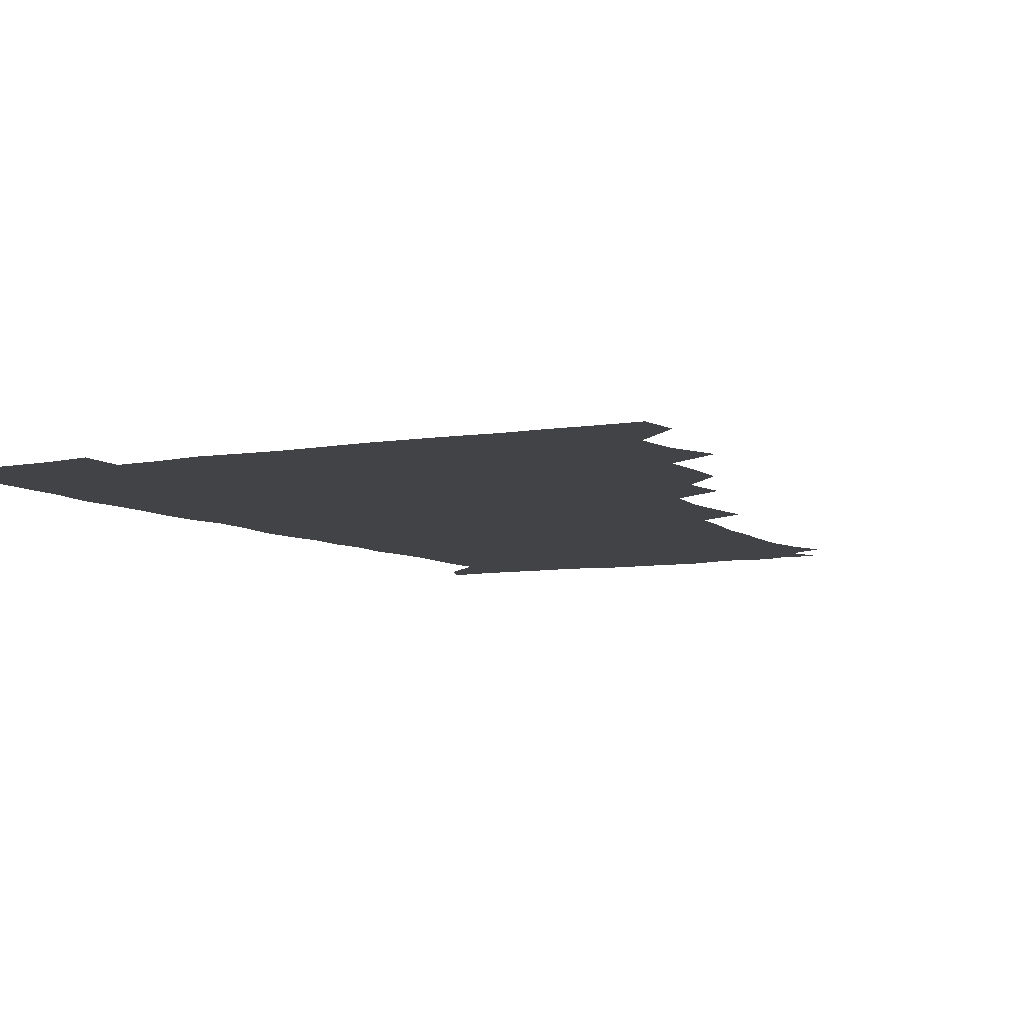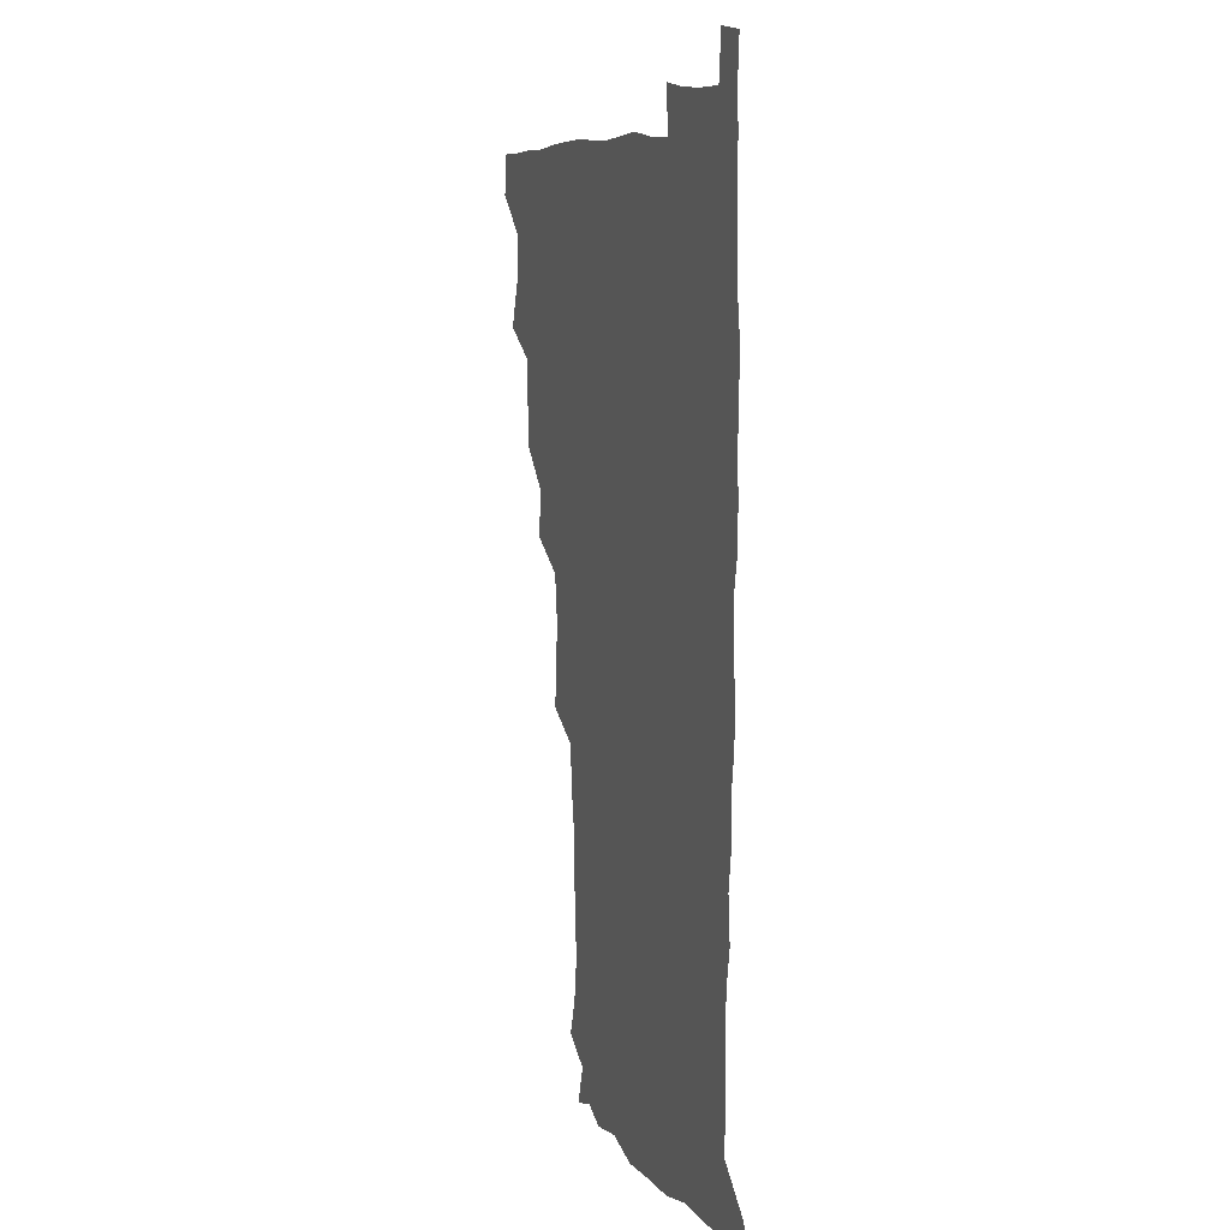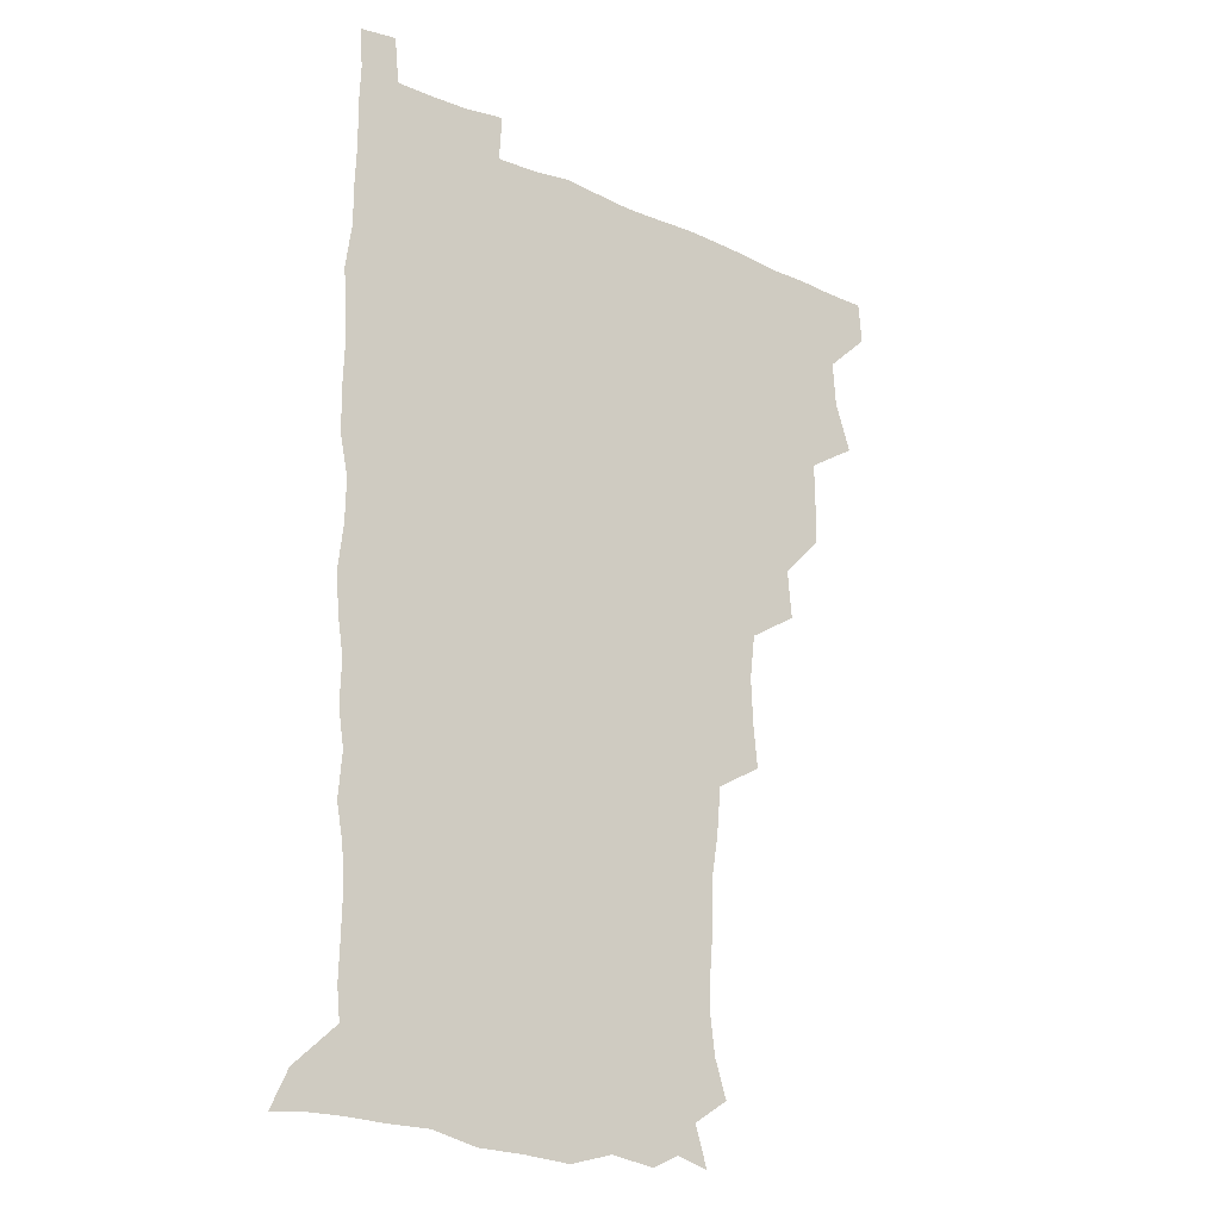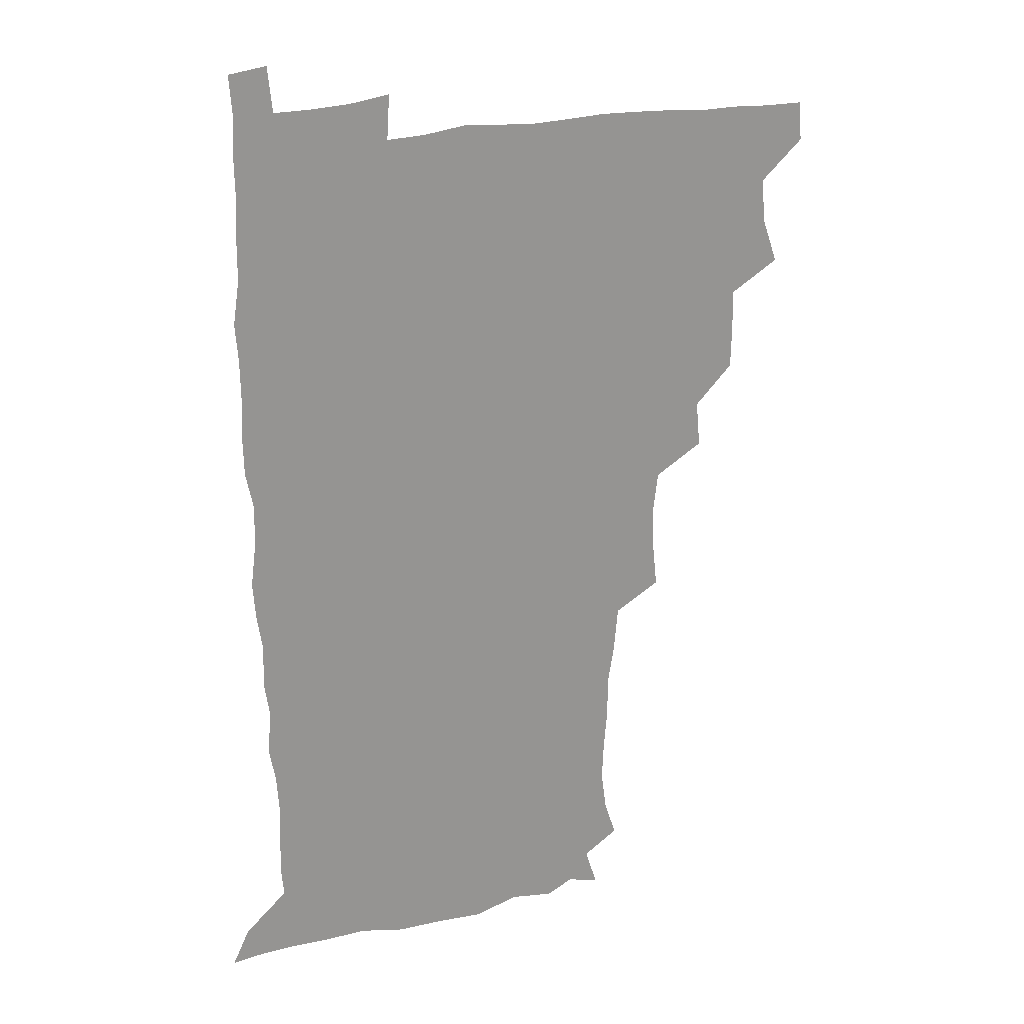
<metadata>
{"format":"obj","ext":"obj","renderer":"f3d","projection":"perspective","resolution":1024,"background":"white","views":[{"elev":-7.1,"azim":-151.7,"up":"+Z"},{"elev":8.5,"azim":70.9,"up":"+Y"},{"elev":-20.6,"azim":141.0,"up":"+Y"},{"elev":22.8,"azim":156.8,"up":"+Y"}]}
</metadata>
<code>
v 479.8 509.6 0
v 481.1 525 0
v 489.1 459.3 0
v 495.4 477.2 0
v 496.6 494.1 0
v 497.2 509.8 0
v 496.6 525 0
v 508.6 415.2 0
v 508.2 431.1 0
v 508.4 447.5 0
v 511.7 465 0
v 512.3 480 0
v 513.6 495.4 0
v 512.8 510 0
v 511.4 525.8 0
v 522.1 381.8 0
v 523.8 399.8 0
v 525.6 418 0
v 526.6 434.7 0
v 525.7 449.7 0
v 526.8 465.2 0
v 527.5 480.4 0
v 528.6 495.5 0
v 527.5 510.4 0
v 526.6 525.6 0
v 540.9 319.8 0
v 542.6 336.4 0
v 543.4 353.5 0
v 541.3 370.3 0
v 540.8 387.5 0
v 543.4 406.1 0
v 541.1 419.9 0
v 544.5 438.1 0
v 544.1 452.2 0
v 543.1 466.4 0
v 543.5 481.1 0
v 543.5 495.4 0
v 542.7 510 0
v 541.1 526.9 0
v 558.5 198.9 0
v 563.2 213 0
v 565.3 228.8 0
v 564.7 244.4 0
v 563.3 259.3 0
v 563.1 276.7 0
v 560.7 291.2 0
v 559 309.5 0
v 558.6 326.9 0
v 558.7 343.3 0
v 557.9 358.6 0
v 557.7 375.1 0
v 557.3 390.9 0
v 558 407.2 0
v 557.3 421.9 0
v 558.2 437.3 0
v 558.7 452.5 0
v 558.8 467.1 0
v 558.5 481.3 0
v 557.9 495.7 0
v 557 510.7 0
v 555.6 527.5 0
v 567.6 174.8 0
v 572.5 190 0
v 571.9 201.5 0
v 578.2 222.3 0
v 578.2 237.3 0
v 577.7 252.5 0
v 577 267.8 0
v 575.7 282.3 0
v 575.2 299.4 0
v 574.8 316.3 0
v 574.6 332.2 0
v 573.5 346.4 0
v 573.1 361.9 0
v 572.6 377.1 0
v 572.5 392.5 0
v 573.2 408.5 0
v 573.6 423.6 0
v 573.4 437.9 0
v 573.5 452.8 0
v 573.2 467.1 0
v 572.7 481.4 0
v 572.5 495.6 0
v 572 510.1 0
v 570.1 527.9 0
v 580.4 178.5 0
v 585 191.9 0
v 587.6 207.8 0
v 592.1 228.3 0
v 591.5 242.5 0
v 591.5 257.6 0
v 590.7 272.4 0
v 589.1 285.5 0
v 589.1 302.4 0
v 588.5 317.4 0
v 588.4 333.3 0
v 588.3 348.8 0
v 587.7 363.3 0
v 587.9 379.5 0
v 587.9 394.5 0
v 587.9 408.9 0
v 588.6 424.7 0
v 587.6 437.9 0
v 588.1 452.9 0
v 588.5 467.2 0
v 587.3 481.6 0
v 587 495.9 0
v 586.5 510.4 0
v 585 527.1 0
v 590.9 173.5 0
v 601.9 198.7 0
v 604.5 215.9 0
v 605 229.7 0
v 603.7 241.4 0
v 604.4 259.6 0
v 603.9 274 0
v 603.7 289.8 0
v 603.2 304.4 0
v 602.9 318.8 0
v 602.6 334.3 0
v 602.6 349.8 0
v 602 363.3 0
v 602 378.4 0
v 601.8 393.1 0
v 602.3 409.5 0
v 602.3 424.1 0
v 602 437.8 0
v 602.5 452.9 0
v 602.6 467.2 0
v 602.2 481.6 0
v 601.4 496.4 0
v 601.2 510.9 0
v 600.1 526.6 0
v 608.2 176.1 0
v 616.2 199.5 0
v 617.9 215.7 0
v 618.4 231.3 0
v 618.4 245.9 0
v 618 260 0
v 617.6 274.7 0
v 617.3 289.6 0
v 616.8 303.8 0
v 617.3 321.9 0
v 617 335.5 0
v 616.9 350.5 0
v 616.2 363.5 0
v 616.6 379.7 0
v 616.7 394.8 0
v 616.7 409.7 0
v 616.5 423.8 0
v 616.6 438.3 0
v 617.1 453.6 0
v 616.9 467.4 0
v 617.1 481.6 0
v 617.3 495.7 0
v 616.5 510.3 0
v 614.6 527.5 0
v 625.5 171.5 0
v 630.1 197.7 0
v 631.6 215.9 0
v 632 232.4 0
v 631.8 246.2 0
v 631.9 261.5 0
v 631.5 276.2 0
v 631.4 291.2 0
v 631.5 305.9 0
v 631.3 320 0
v 631 335.3 0
v 630.9 350.5 0
v 631 366.2 0
v 630.9 379.7 0
v 630.9 395 0
v 630.9 410.3 0
v 630.9 423.9 0
v 630.9 438.4 0
v 631.2 453.2 0
v 631.4 467.3 0
v 631.5 481.6 0
v 631.8 495.7 0
v 631 510.7 0
v 628.9 528.5 0
v 644.1 172.7 0
v 645.2 196.6 0
v 645.4 216 0
v 645.6 232.1 0
v 645.6 245.7 0
v 645.7 261.5 0
v 645.6 274.9 0
v 645.1 290.3 0
v 645.1 308 0
v 645.4 320.2 0
v 645.3 334 0
v 645 350.1 0
v 645 365.3 0
v 645 380.8 0
v 645.1 395.1 0
v 645.3 409.3 0
v 645.1 424.5 0
v 644.9 439.5 0
v 645.7 453 0
v 645.8 467.1 0
v 646 481.8 0
v 646.1 496 0
v 645.9 510.6 0
v 645.1 526.4 0
v 662.4 173.2 0
v 660.5 196.4 0
v 659.7 214.3 0
v 659.2 231.1 0
v 659.9 243.4 0
v 659 261.2 0
v 659.2 276 0
v 659.1 291.1 0
v 659 306.2 0
v 659.1 320.7 0
v 659.2 334.5 0
v 658.9 351.2 0
v 659 365.5 0
v 659.8 378.7 0
v 659.1 394.8 0
v 659.6 409 0
v 659.6 423.9 0
v 660.4 437.8 0
v 660 453.2 0
v 660.2 467.5 0
v 660.4 481.7 0
v 660.5 496.2 0
v 660.7 510.6 0
v 660.5 525.7 0
v 659.5 543 0
v 679.9 177.1 0
v 675.8 196 0
v 673.7 214.1 0
v 673 229.8 0
v 673.4 244 0
v 673.1 259.3 0
v 672.7 275.6 0
v 673.1 289.6 0
v 672.3 306.3 0
v 672.8 320.3 0
v 672.7 335.6 0
v 673.5 349.3 0
v 673.1 364.6 0
v 673.6 378.7 0
v 674.8 392.3 0
v 674 408.1 0
v 674 423.2 0
v 674.5 437.5 0
v 673.6 453.8 0
v 674.4 467.5 0
v 674.7 481.9 0
v 675 496.3 0
v 675.2 510.7 0
v 675.3 525.6 0
v 675.1 540.7 0
v 696.7 177.1 0
v 690.8 194.9 0
v 687.9 212 0
v 686.8 227.9 0
v 687.1 242 0
v 686.8 257.7 0
v 687 272.5 0
v 687.2 287.6 0
v 687.2 302.8 0
v 686.3 319.3 0
v 687.3 333.1 0
v 688 347.3 0
v 688.1 362.1 0
v 687.7 377.5 0
v 689.1 391.1 0
v 686.9 409.5 0
v 689.2 422.1 0
v 689.2 436.9 0
v 689.1 451.9 0
v 689.2 466.7 0
v 689.5 481.3 0
v 689.6 496.2 0
v 689.7 510.8 0
v 690.1 525.4 0
v 690.4 539.9 0
v 711.6 177.6 0
v 705.4 193.2 0
v 701.6 209.6 0
v 701.4 223.5 0
v 701.2 238.2 0
v 700.9 253.7 0
v 700.4 269.9 0
v 701.5 284.1 0
v 701.5 299.2 0
v 701.2 315.2 0
v 702 329.6 0
v 703.7 343.4 0
v 701.8 360.6 0
v 701.9 375.3 0
v 704.5 388.5 0
v 703.2 405.7 0
v 703.2 420.7 0
v 704.7 434.8 0
v 703.3 451.1 0
v 703.8 465.7 0
v 704.1 480.5 0
v 704.9 495.2 0
v 704.4 510.5 0
v 705.2 525.2 0
v 705 539.8 0
v 706.7 557.3 0
v 725.3 177.6 0
v 717.5 193.4 0
v 714.9 205.4 0
v 716.1 217.2 0
v 715.6 231.7 0
v 715.2 247.1 0
v 716.2 261.7 0
v 718.8 275 0
v 717.3 291.9 0
v 719.4 306 0
v 718.9 322.3 0
v 721 336.4 0
v 722.2 351.3 0
v 720.1 368.4 0
v 719.8 384.6 0
v 722.8 398.9 0
v 723.2 414.2 0
v 722.6 429.9 0
v 722.8 445.5 0
v 724 460.4 0
v 721.5 477.4 0
v 721.5 493.2 0
v 720.8 509.5 0
v 721 525.1 0
v 720.4 540.4 0
v 721.5 555.2 0
v 738.5 176.3 0
v 731.8 190.3 0
f 5 6 1
f 1 6 2
f 6 7 2
f 10 11 3
f 3 11 4
f 11 12 4
f 4 12 5
f 12 13 5
f 5 13 6
f 13 14 6
f 6 14 7
f 14 15 7
f 17 18 8
f 8 18 9
f 18 19 9
f 9 19 10
f 19 20 10
f 10 20 11
f 20 21 11
f 11 21 12
f 21 22 12
f 12 22 13
f 22 23 13
f 13 23 14
f 23 24 14
f 14 24 15
f 24 25 15
f 29 30 16
f 16 30 17
f 30 31 17
f 17 31 18
f 31 32 18
f 18 32 19
f 32 33 19
f 19 33 20
f 33 34 20
f 20 34 21
f 34 35 21
f 21 35 22
f 35 36 22
f 22 36 23
f 36 37 23
f 23 37 24
f 37 38 24
f 24 38 25
f 38 39 25
f 47 48 26
f 26 48 27
f 48 49 27
f 27 49 28
f 49 50 28
f 28 50 29
f 50 51 29
f 29 51 30
f 51 52 30
f 30 52 31
f 52 53 31
f 31 53 32
f 53 54 32
f 32 54 33
f 54 55 33
f 33 55 34
f 55 56 34
f 34 56 35
f 56 57 35
f 35 57 36
f 57 58 36
f 36 58 37
f 58 59 37
f 37 59 38
f 59 60 38
f 38 60 39
f 60 61 39
f 63 64 40
f 40 64 41
f 64 65 41
f 41 65 42
f 65 66 42
f 42 66 43
f 66 67 43
f 43 67 44
f 67 68 44
f 44 68 45
f 68 69 45
f 45 69 46
f 69 70 46
f 46 70 47
f 70 71 47
f 47 71 48
f 71 72 48
f 48 72 49
f 72 73 49
f 49 73 50
f 73 74 50
f 50 74 51
f 74 75 51
f 51 75 52
f 75 76 52
f 52 76 53
f 76 77 53
f 53 77 54
f 77 78 54
f 54 78 55
f 78 79 55
f 55 79 56
f 79 80 56
f 56 80 57
f 80 81 57
f 57 81 58
f 81 82 58
f 58 82 59
f 82 83 59
f 59 83 60
f 83 84 60
f 60 84 61
f 84 85 61
f 62 86 63
f 86 87 63
f 63 87 64
f 87 88 64
f 64 88 65
f 88 89 65
f 65 89 66
f 89 90 66
f 66 90 67
f 90 91 67
f 67 91 68
f 91 92 68
f 68 92 69
f 92 93 69
f 69 93 70
f 93 94 70
f 70 94 71
f 94 95 71
f 71 95 72
f 95 96 72
f 72 96 73
f 96 97 73
f 73 97 74
f 97 98 74
f 74 98 75
f 98 99 75
f 75 99 76
f 99 100 76
f 76 100 77
f 100 101 77
f 77 101 78
f 101 102 78
f 78 102 79
f 102 103 79
f 79 103 80
f 103 104 80
f 80 104 81
f 104 105 81
f 81 105 82
f 105 106 82
f 82 106 83
f 106 107 83
f 83 107 84
f 107 108 84
f 84 108 85
f 108 109 85
f 86 110 87
f 110 111 87
f 87 111 88
f 111 112 88
f 88 112 89
f 112 113 89
f 89 113 90
f 113 114 90
f 90 114 91
f 114 115 91
f 91 115 92
f 115 116 92
f 92 116 93
f 116 117 93
f 93 117 94
f 117 118 94
f 94 118 95
f 118 119 95
f 95 119 96
f 119 120 96
f 96 120 97
f 120 121 97
f 97 121 98
f 121 122 98
f 98 122 99
f 122 123 99
f 99 123 100
f 123 124 100
f 100 124 101
f 124 125 101
f 101 125 102
f 125 126 102
f 102 126 103
f 126 127 103
f 103 127 104
f 127 128 104
f 104 128 105
f 128 129 105
f 105 129 106
f 129 130 106
f 106 130 107
f 130 131 107
f 107 131 108
f 131 132 108
f 108 132 109
f 132 133 109
f 110 134 111
f 134 135 111
f 111 135 112
f 135 136 112
f 112 136 113
f 136 137 113
f 113 137 114
f 137 138 114
f 114 138 115
f 138 139 115
f 115 139 116
f 139 140 116
f 116 140 117
f 140 141 117
f 117 141 118
f 141 142 118
f 118 142 119
f 142 143 119
f 119 143 120
f 143 144 120
f 120 144 121
f 144 145 121
f 121 145 122
f 145 146 122
f 122 146 123
f 146 147 123
f 123 147 124
f 147 148 124
f 124 148 125
f 148 149 125
f 125 149 126
f 149 150 126
f 126 150 127
f 150 151 127
f 127 151 128
f 151 152 128
f 128 152 129
f 152 153 129
f 129 153 130
f 153 154 130
f 130 154 131
f 154 155 131
f 131 155 132
f 155 156 132
f 132 156 133
f 156 157 133
f 134 158 135
f 158 159 135
f 135 159 136
f 159 160 136
f 136 160 137
f 160 161 137
f 137 161 138
f 161 162 138
f 138 162 139
f 162 163 139
f 139 163 140
f 163 164 140
f 140 164 141
f 164 165 141
f 141 165 142
f 165 166 142
f 142 166 143
f 166 167 143
f 143 167 144
f 167 168 144
f 144 168 145
f 168 169 145
f 145 169 146
f 169 170 146
f 146 170 147
f 170 171 147
f 147 171 148
f 171 172 148
f 148 172 149
f 172 173 149
f 149 173 150
f 173 174 150
f 150 174 151
f 174 175 151
f 151 175 152
f 175 176 152
f 152 176 153
f 176 177 153
f 153 177 154
f 177 178 154
f 154 178 155
f 178 179 155
f 155 179 156
f 179 180 156
f 156 180 157
f 180 181 157
f 158 182 159
f 182 183 159
f 159 183 160
f 183 184 160
f 160 184 161
f 184 185 161
f 161 185 162
f 185 186 162
f 162 186 163
f 186 187 163
f 163 187 164
f 187 188 164
f 164 188 165
f 188 189 165
f 165 189 166
f 189 190 166
f 166 190 167
f 190 191 167
f 167 191 168
f 191 192 168
f 168 192 169
f 192 193 169
f 169 193 170
f 193 194 170
f 170 194 171
f 194 195 171
f 171 195 172
f 195 196 172
f 172 196 173
f 196 197 173
f 173 197 174
f 197 198 174
f 174 198 175
f 198 199 175
f 175 199 176
f 199 200 176
f 176 200 177
f 200 201 177
f 177 201 178
f 201 202 178
f 178 202 179
f 202 203 179
f 179 203 180
f 203 204 180
f 180 204 181
f 204 205 181
f 182 206 183
f 206 207 183
f 183 207 184
f 207 208 184
f 184 208 185
f 208 209 185
f 185 209 186
f 209 210 186
f 186 210 187
f 210 211 187
f 187 211 188
f 211 212 188
f 188 212 189
f 212 213 189
f 189 213 190
f 213 214 190
f 190 214 191
f 214 215 191
f 191 215 192
f 215 216 192
f 192 216 193
f 216 217 193
f 193 217 194
f 217 218 194
f 194 218 195
f 218 219 195
f 195 219 196
f 219 220 196
f 196 220 197
f 220 221 197
f 197 221 198
f 221 222 198
f 198 222 199
f 222 223 199
f 199 223 200
f 223 224 200
f 200 224 201
f 224 225 201
f 201 225 202
f 225 226 202
f 202 226 203
f 226 227 203
f 203 227 204
f 227 228 204
f 204 228 205
f 228 229 205
f 206 231 207
f 231 232 207
f 207 232 208
f 232 233 208
f 208 233 209
f 233 234 209
f 209 234 210
f 234 235 210
f 210 235 211
f 235 236 211
f 211 236 212
f 236 237 212
f 212 237 213
f 237 238 213
f 213 238 214
f 238 239 214
f 214 239 215
f 239 240 215
f 215 240 216
f 240 241 216
f 216 241 217
f 241 242 217
f 217 242 218
f 242 243 218
f 218 243 219
f 243 244 219
f 219 244 220
f 244 245 220
f 220 245 221
f 245 246 221
f 221 246 222
f 246 247 222
f 222 247 223
f 247 248 223
f 223 248 224
f 248 249 224
f 224 249 225
f 249 250 225
f 225 250 226
f 250 251 226
f 226 251 227
f 251 252 227
f 227 252 228
f 252 253 228
f 228 253 229
f 253 254 229
f 229 254 230
f 254 255 230
f 231 256 232
f 256 257 232
f 232 257 233
f 257 258 233
f 233 258 234
f 258 259 234
f 234 259 235
f 259 260 235
f 235 260 236
f 260 261 236
f 236 261 237
f 261 262 237
f 237 262 238
f 262 263 238
f 238 263 239
f 263 264 239
f 239 264 240
f 264 265 240
f 240 265 241
f 265 266 241
f 241 266 242
f 266 267 242
f 242 267 243
f 267 268 243
f 243 268 244
f 268 269 244
f 244 269 245
f 269 270 245
f 245 270 246
f 270 271 246
f 246 271 247
f 271 272 247
f 247 272 248
f 272 273 248
f 248 273 249
f 273 274 249
f 249 274 250
f 274 275 250
f 250 275 251
f 275 276 251
f 251 276 252
f 276 277 252
f 252 277 253
f 277 278 253
f 253 278 254
f 278 279 254
f 254 279 255
f 279 280 255
f 256 281 257
f 281 282 257
f 257 282 258
f 282 283 258
f 258 283 259
f 283 284 259
f 259 284 260
f 284 285 260
f 260 285 261
f 285 286 261
f 261 286 262
f 286 287 262
f 262 287 263
f 287 288 263
f 263 288 264
f 288 289 264
f 264 289 265
f 289 290 265
f 265 290 266
f 290 291 266
f 266 291 267
f 291 292 267
f 267 292 268
f 292 293 268
f 268 293 269
f 293 294 269
f 269 294 270
f 294 295 270
f 270 295 271
f 295 296 271
f 271 296 272
f 296 297 272
f 272 297 273
f 297 298 273
f 273 298 274
f 298 299 274
f 274 299 275
f 299 300 275
f 275 300 276
f 300 301 276
f 276 301 277
f 301 302 277
f 277 302 278
f 302 303 278
f 278 303 279
f 303 304 279
f 279 304 280
f 304 305 280
f 281 307 282
f 307 308 282
f 282 308 283
f 308 309 283
f 283 309 284
f 309 310 284
f 284 310 285
f 310 311 285
f 285 311 286
f 311 312 286
f 286 312 287
f 312 313 287
f 287 313 288
f 313 314 288
f 288 314 289
f 314 315 289
f 289 315 290
f 315 316 290
f 290 316 291
f 316 317 291
f 291 317 292
f 317 318 292
f 292 318 293
f 318 319 293
f 293 319 294
f 319 320 294
f 294 320 295
f 320 321 295
f 295 321 296
f 321 322 296
f 296 322 297
f 322 323 297
f 297 323 298
f 323 324 298
f 298 324 299
f 324 325 299
f 299 325 300
f 325 326 300
f 300 326 301
f 326 327 301
f 301 327 302
f 327 328 302
f 302 328 303
f 328 329 303
f 303 329 304
f 329 330 304
f 304 330 305
f 330 331 305
f 305 331 306
f 331 332 306
f 307 333 308
f 333 334 308
f 308 334 309

</code>
